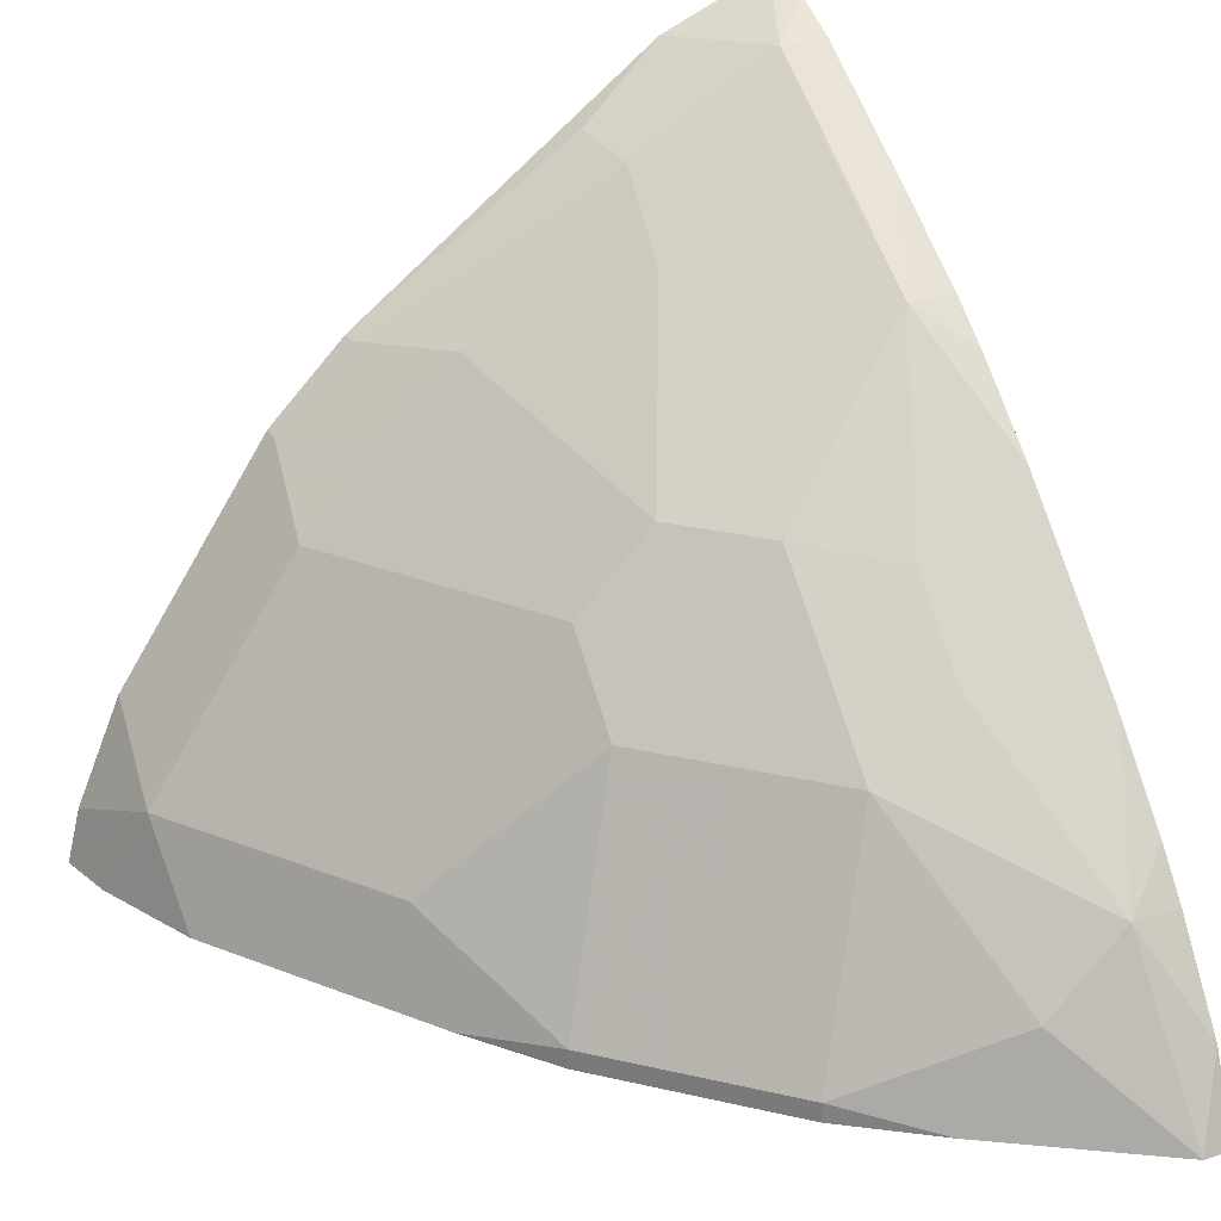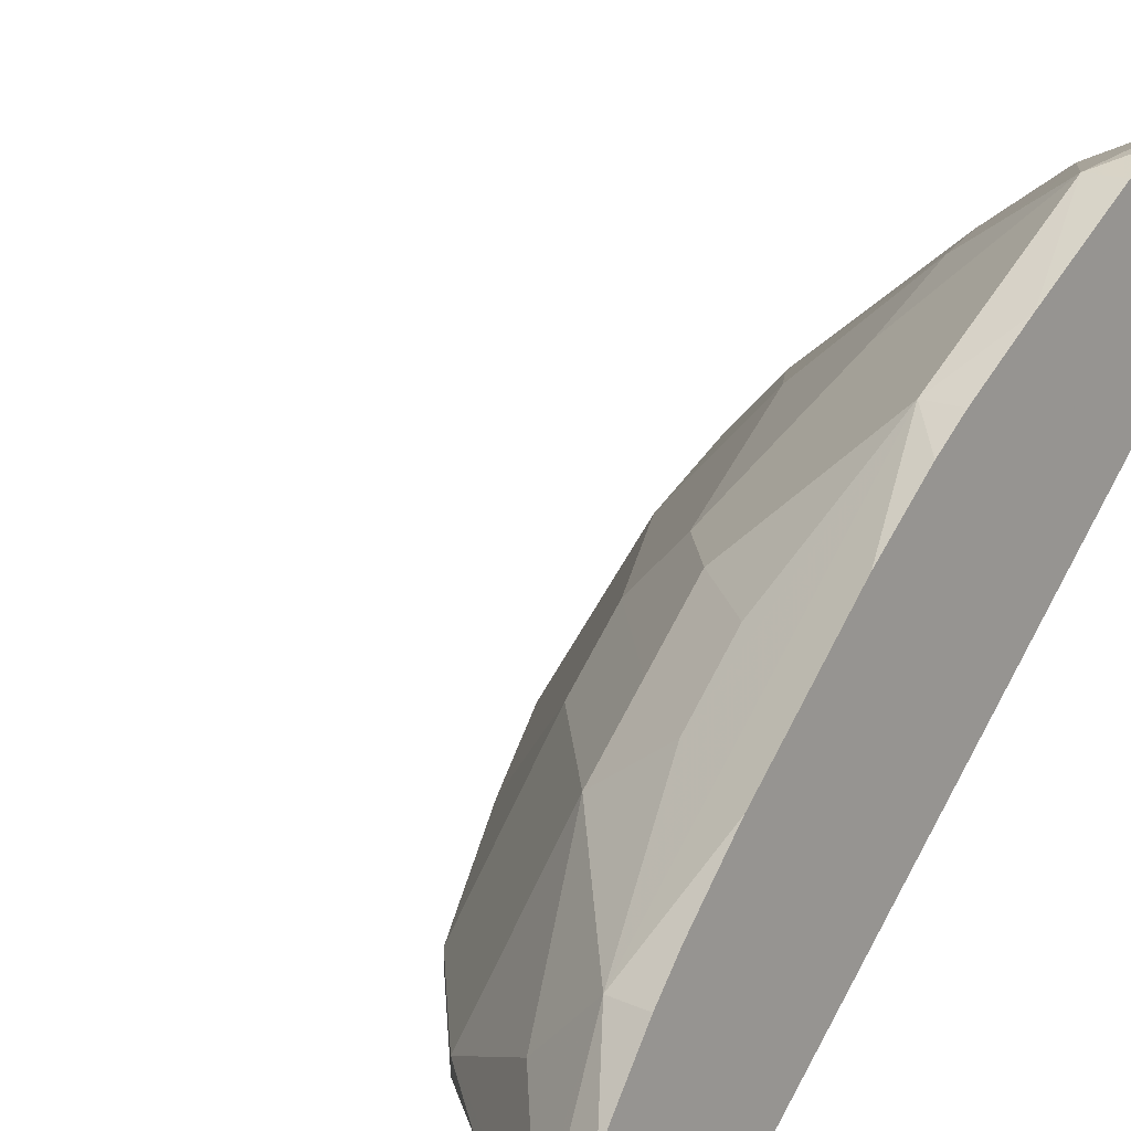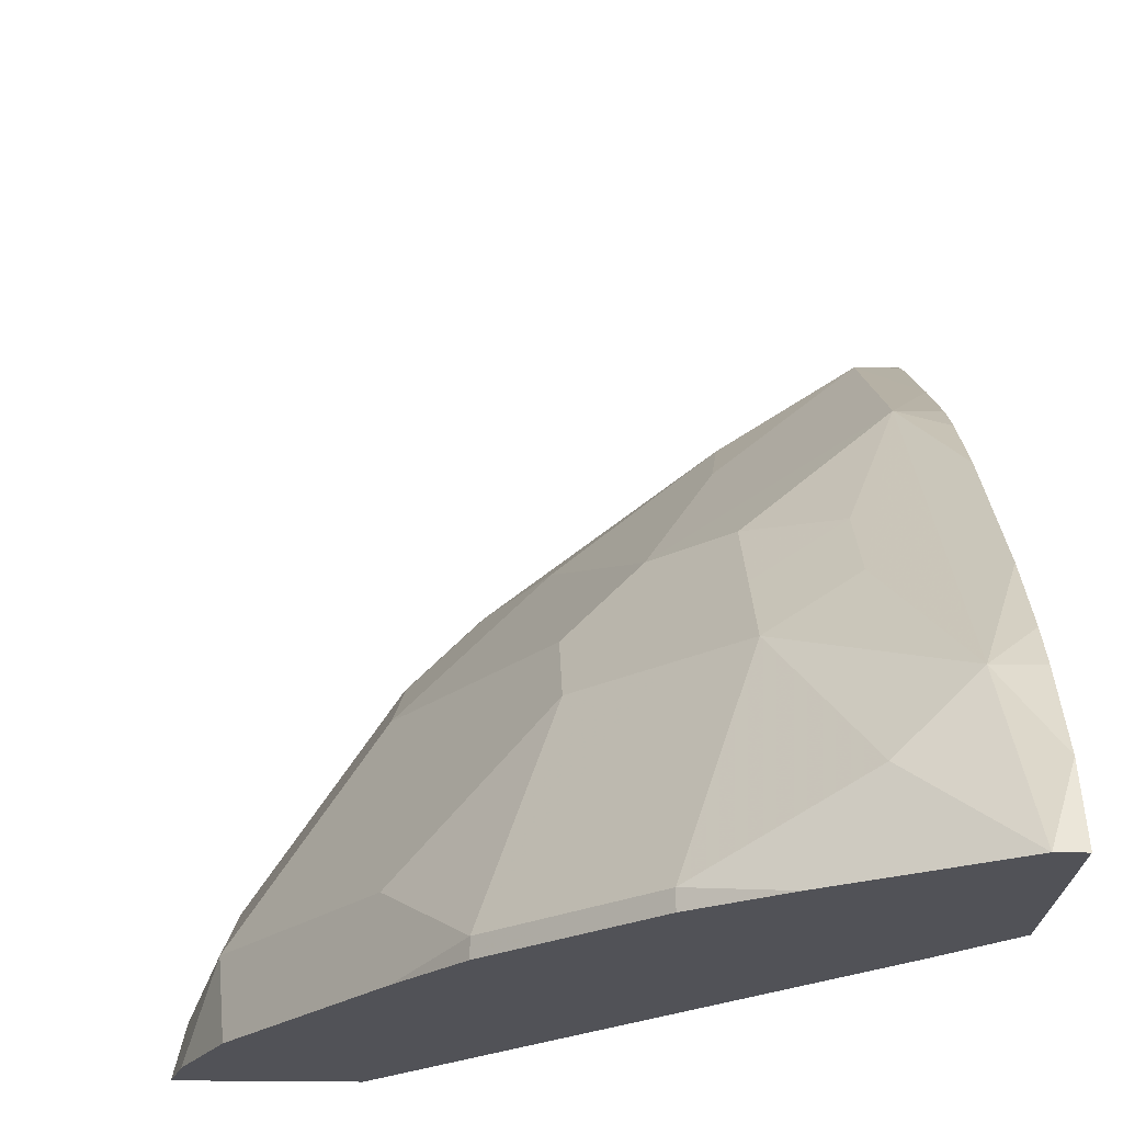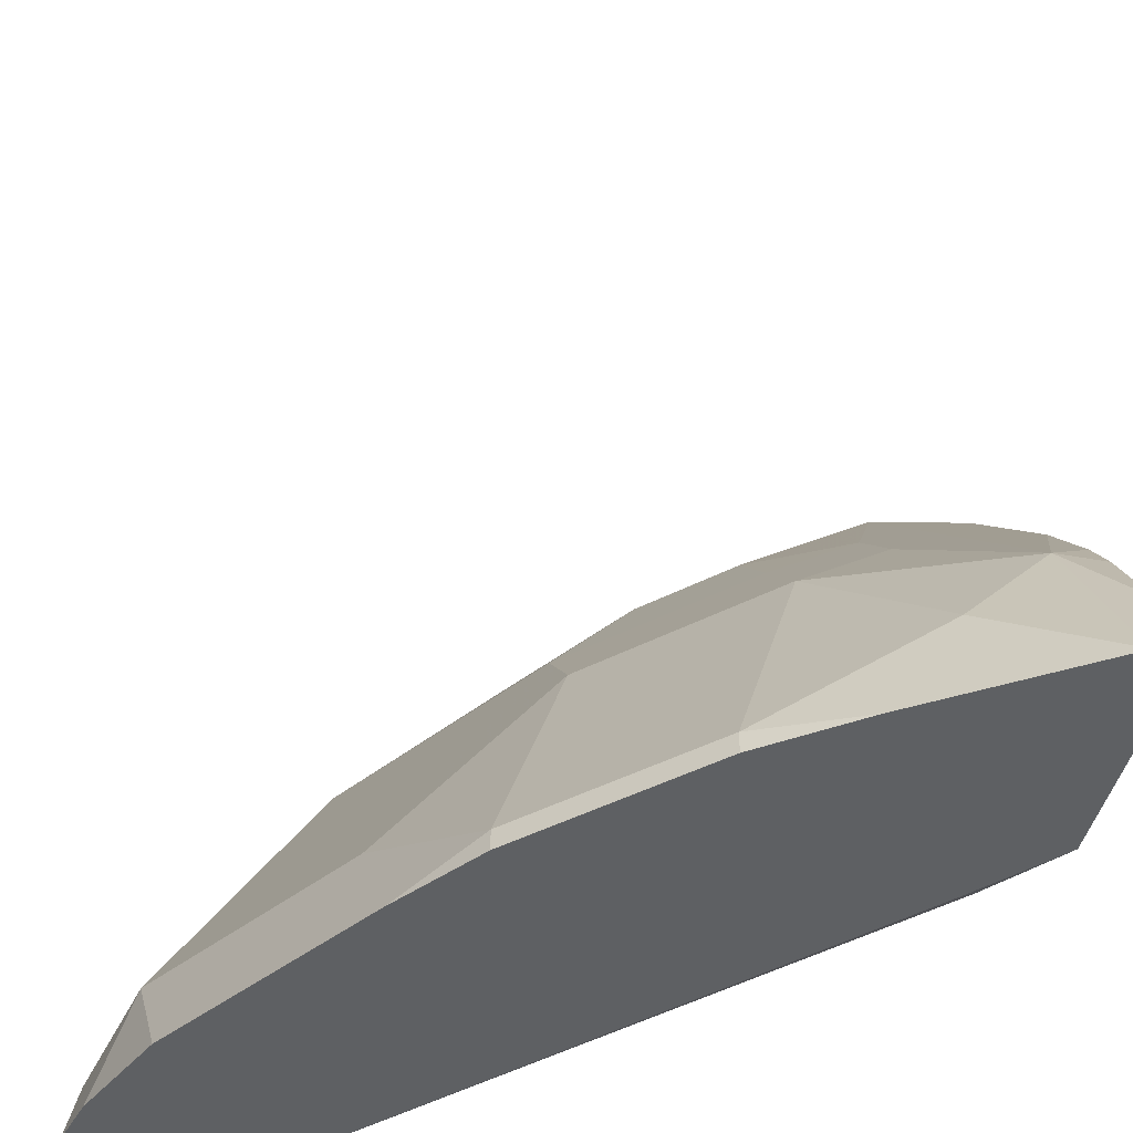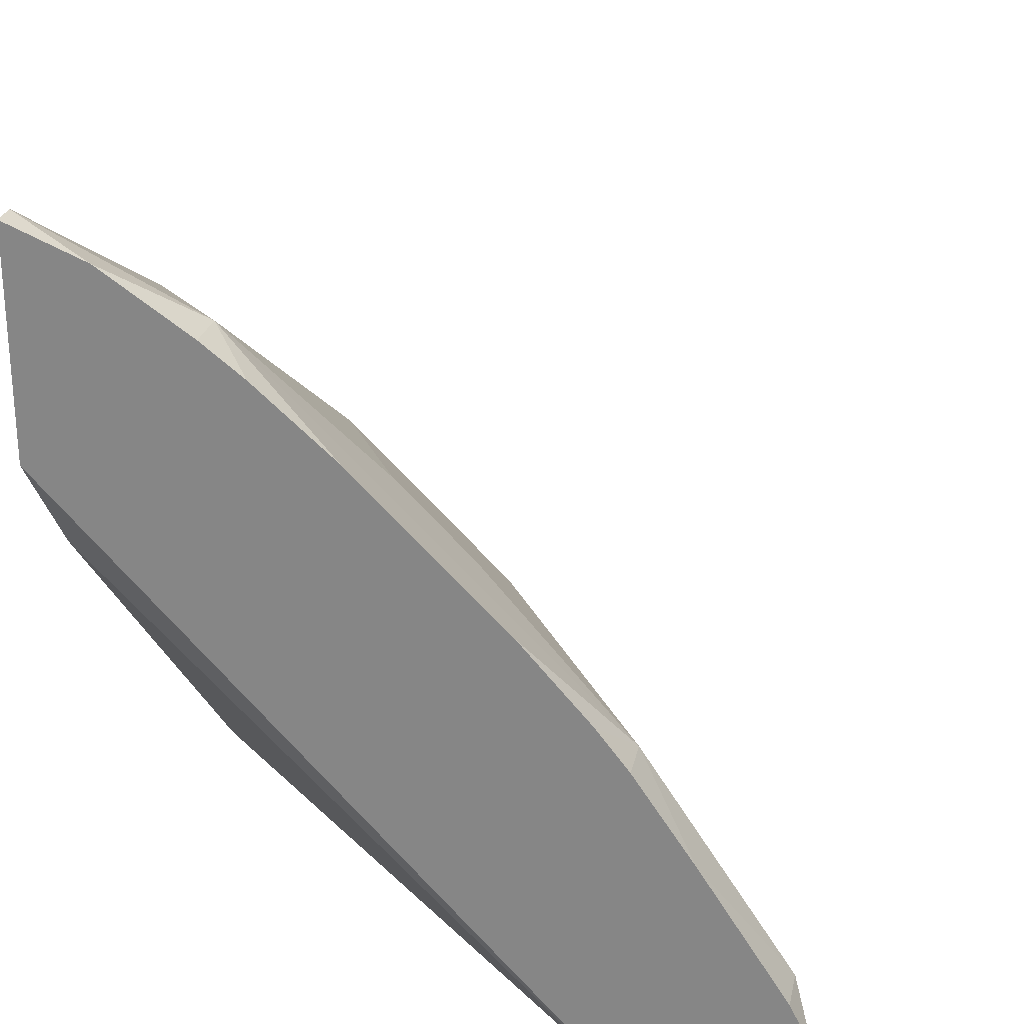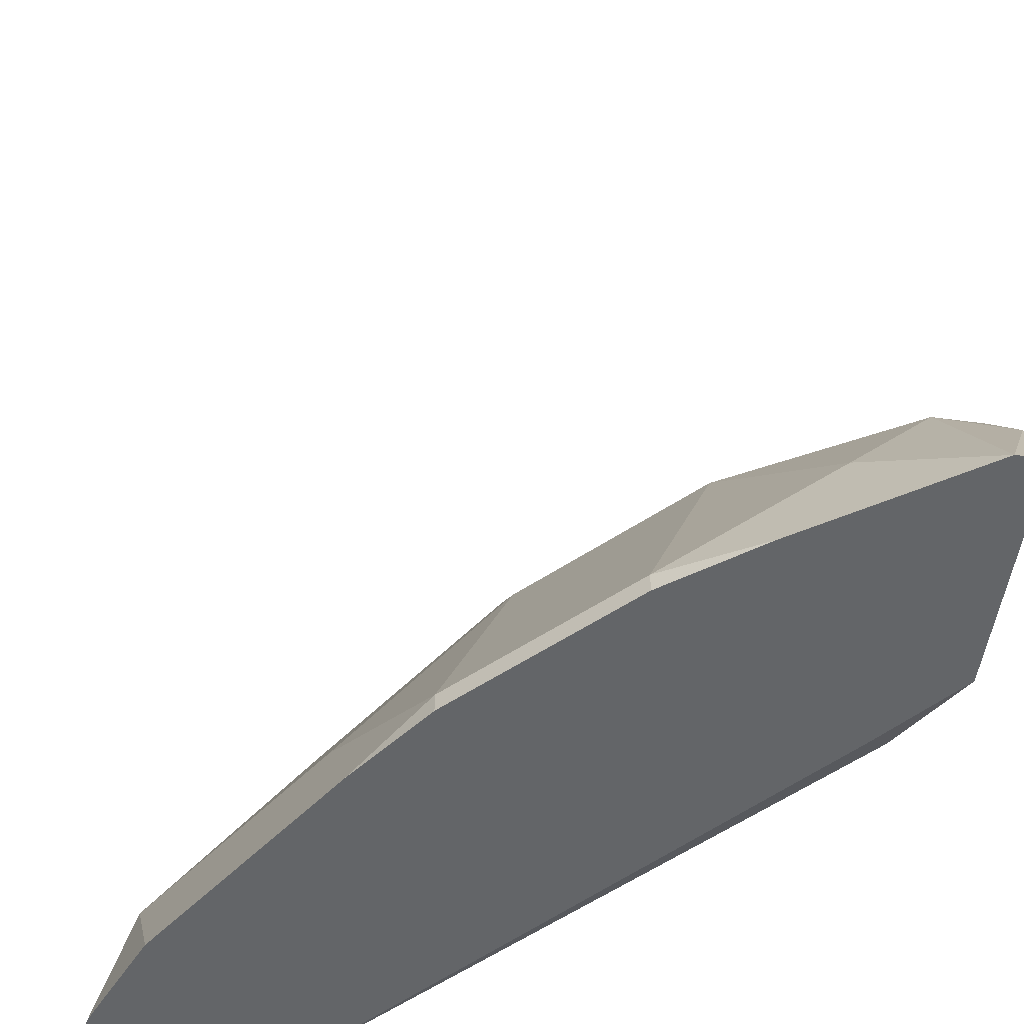
<metadata>
{"format":"obj","ext":"obj","renderer":"f3d","projection":"perspective","resolution":1024,"background":"white","views":[{"elev":27.9,"azim":154.5,"up":"+Z"},{"elev":16.8,"azim":-138.8,"up":"+Z"},{"elev":-21.6,"azim":177.9,"up":"+Z"},{"elev":-42.3,"azim":167.6,"up":"+Z"},{"elev":25.5,"azim":-78.1,"up":"+Y"},{"elev":-51.4,"azim":171.7,"up":"+Z"}]}
</metadata>
<code>
v 0.3364 0.3104 0.6813
v 0.3396 0.3104 0.6806
v 0.3364 0.3364 0.6749
v 0.3364 0.3104 0.5801
v 0.3926 0.3104 0.6578
v 0.36 0.36 0.6631
v 0.3364 0.36 0.6631
v 0.5976 0.3104 0.3124
v 0.3364 0.5969 0.3124
v 0.36 0.5494 0.3221
v 0.5441 0.3104 0.5441
v 0.4358 0.3221 0.6252
v 0.3915 0.3158 0.6568
v 0.3364 0.4286 0.618
v 0.3853 0.3474 0.6505
v 0.4294 0.3537 0.6189
v 0.4358 0.3979 0.5873
v 0.36 0.4736 0.5873
v 0.6874 0.3104 0.3124
v 0.3696 0.559 0.3124
v 0.3364 0.7106 0.3124
v 0.582 0.3104 0.5063
v 0.5431 0.3158 0.5431
v 0.3364 0.4736 0.5873
v 0.5115 0.36 0.5494
v 0.4736 0.4736 0.5115
v 0.4358 0.5115 0.5115
v 0.3915 0.5431 0.5052
v 0.3915 0.581 0.4673
v 0.36 0.663 0.3979
v 0.3364 0.5351 0.5351
v 0.3364 0.4949 0.5706
v 0.6801 0.3392 0.3124
v 0.6757 0.3347 0.3347
v 0.687 0.3104 0.3138
v 0.3364 0.6938 0.3528
v 0.3504 0.7106 0.3124
v 0.6135 0.3104 0.4591
v 0.581 0.3158 0.5052
v 0.5873 0.36 0.4736
v 0.5115 0.4736 0.4736
v 0.4358 0.5494 0.4736
v 0.4358 0.5873 0.4358
v 0.3979 0.663 0.36
v 0.36 0.701 0.3221
v 0.3364 0.663 0.3979
v 0.3364 0.6464 0.4191
v 0.3364 0.6108 0.4593
v 0.6574 0.3922 0.3124
v 0.6631 0.36 0.36
v 0.6806 0.3104 0.3396
v 0.4736 0.6252 0.3221
v 0.4301 0.6574 0.3124
v 0.6578 0.3104 0.3926
v 0.6567 0.3158 0.3916
v 0.6252 0.3221 0.4358
v 0.5873 0.3979 0.4358
v 0.5873 0.4358 0.3979
v 0.5873 0.4736 0.36
v 0.5115 0.5115 0.4358
v 0.4736 0.5494 0.4358
v 0.5816 0.5059 0.3124
v 0.6189 0.4295 0.3536
v 0.5019 0.5969 0.3124
v 0.4736 0.6252 0.3124
v 0.5115 0.5873 0.3221
v 0.5494 0.5494 0.3221
v 0.5494 0.5494 0.3124
f 30 45 37
f 30 37 36
f 64 67 68
f 30 46 47
f 30 47 48
f 37 52 53
f 33 50 34
f 34 51 35
f 34 50 51
f 37 45 44
f 37 44 52
f 30 44 45
f 33 49 50
f 18 32 24
f 25 41 26
f 29 43 30
f 29 42 43
f 28 42 29
f 27 42 28
f 26 42 27
f 26 41 42
f 25 40 41
f 25 39 40
f 23 39 25
f 22 38 39
f 21 36 37
f 19 34 35
f 19 33 34
f 38 54 55
f 30 43 44
f 38 55 56
f 49 63 50
f 39 56 40
f 18 31 32
f 64 66 67
f 62 68 67
f 61 67 66
f 60 67 61
f 59 63 62
f 59 67 60
f 59 62 67
f 52 66 64
f 52 65 53
f 52 64 65
f 50 54 51
f 50 55 54
f 50 58 57
f 38 56 39
f 50 59 58
f 49 62 63
f 43 52 44
f 43 66 52
f 43 61 66
f 41 57 58
f 41 43 42
f 41 61 43
f 41 60 61
f 41 59 60
f 41 58 59
f 40 57 41
f 40 50 57
f 40 55 50
f 40 56 55
f 50 63 59
f 18 48 31
f 30 36 46
f 18 29 30
f 5 12 13
f 5 11 12
f 4 10 8
f 4 9 10
f 3 6 7
f 2 6 3
f 2 5 6
f 1 5 2
f 1 11 5
f 1 22 11
f 1 38 22
f 1 54 38
f 1 51 54
f 1 35 51
f 5 13 6
f 1 19 35
f 1 4 8
f 1 9 4
f 1 21 9
f 1 36 21
f 1 46 36
f 1 47 46
f 1 48 47
f 1 31 48
f 1 32 31
f 1 24 32
f 1 7 14
f 1 3 7
f 1 2 3
f 18 30 48
f 1 8 19
f 6 14 7
f 1 14 24
f 6 15 16
f 6 13 15
f 18 28 29
f 18 27 28
f 17 26 18
f 17 25 26
f 16 25 17
f 16 23 25
f 14 18 24
f 12 15 13
f 12 16 15
f 12 23 16
f 11 23 12
f 11 39 23
f 11 22 39
f 9 20 10
f 18 26 27
f 8 49 33
f 8 33 19
f 6 17 18
f 8 10 20
f 8 20 9
f 8 9 21
f 8 21 37
f 6 18 14
f 8 53 65
f 8 62 49
f 8 37 53
f 8 68 62
f 6 16 17
f 8 64 68
f 8 65 64

</code>
